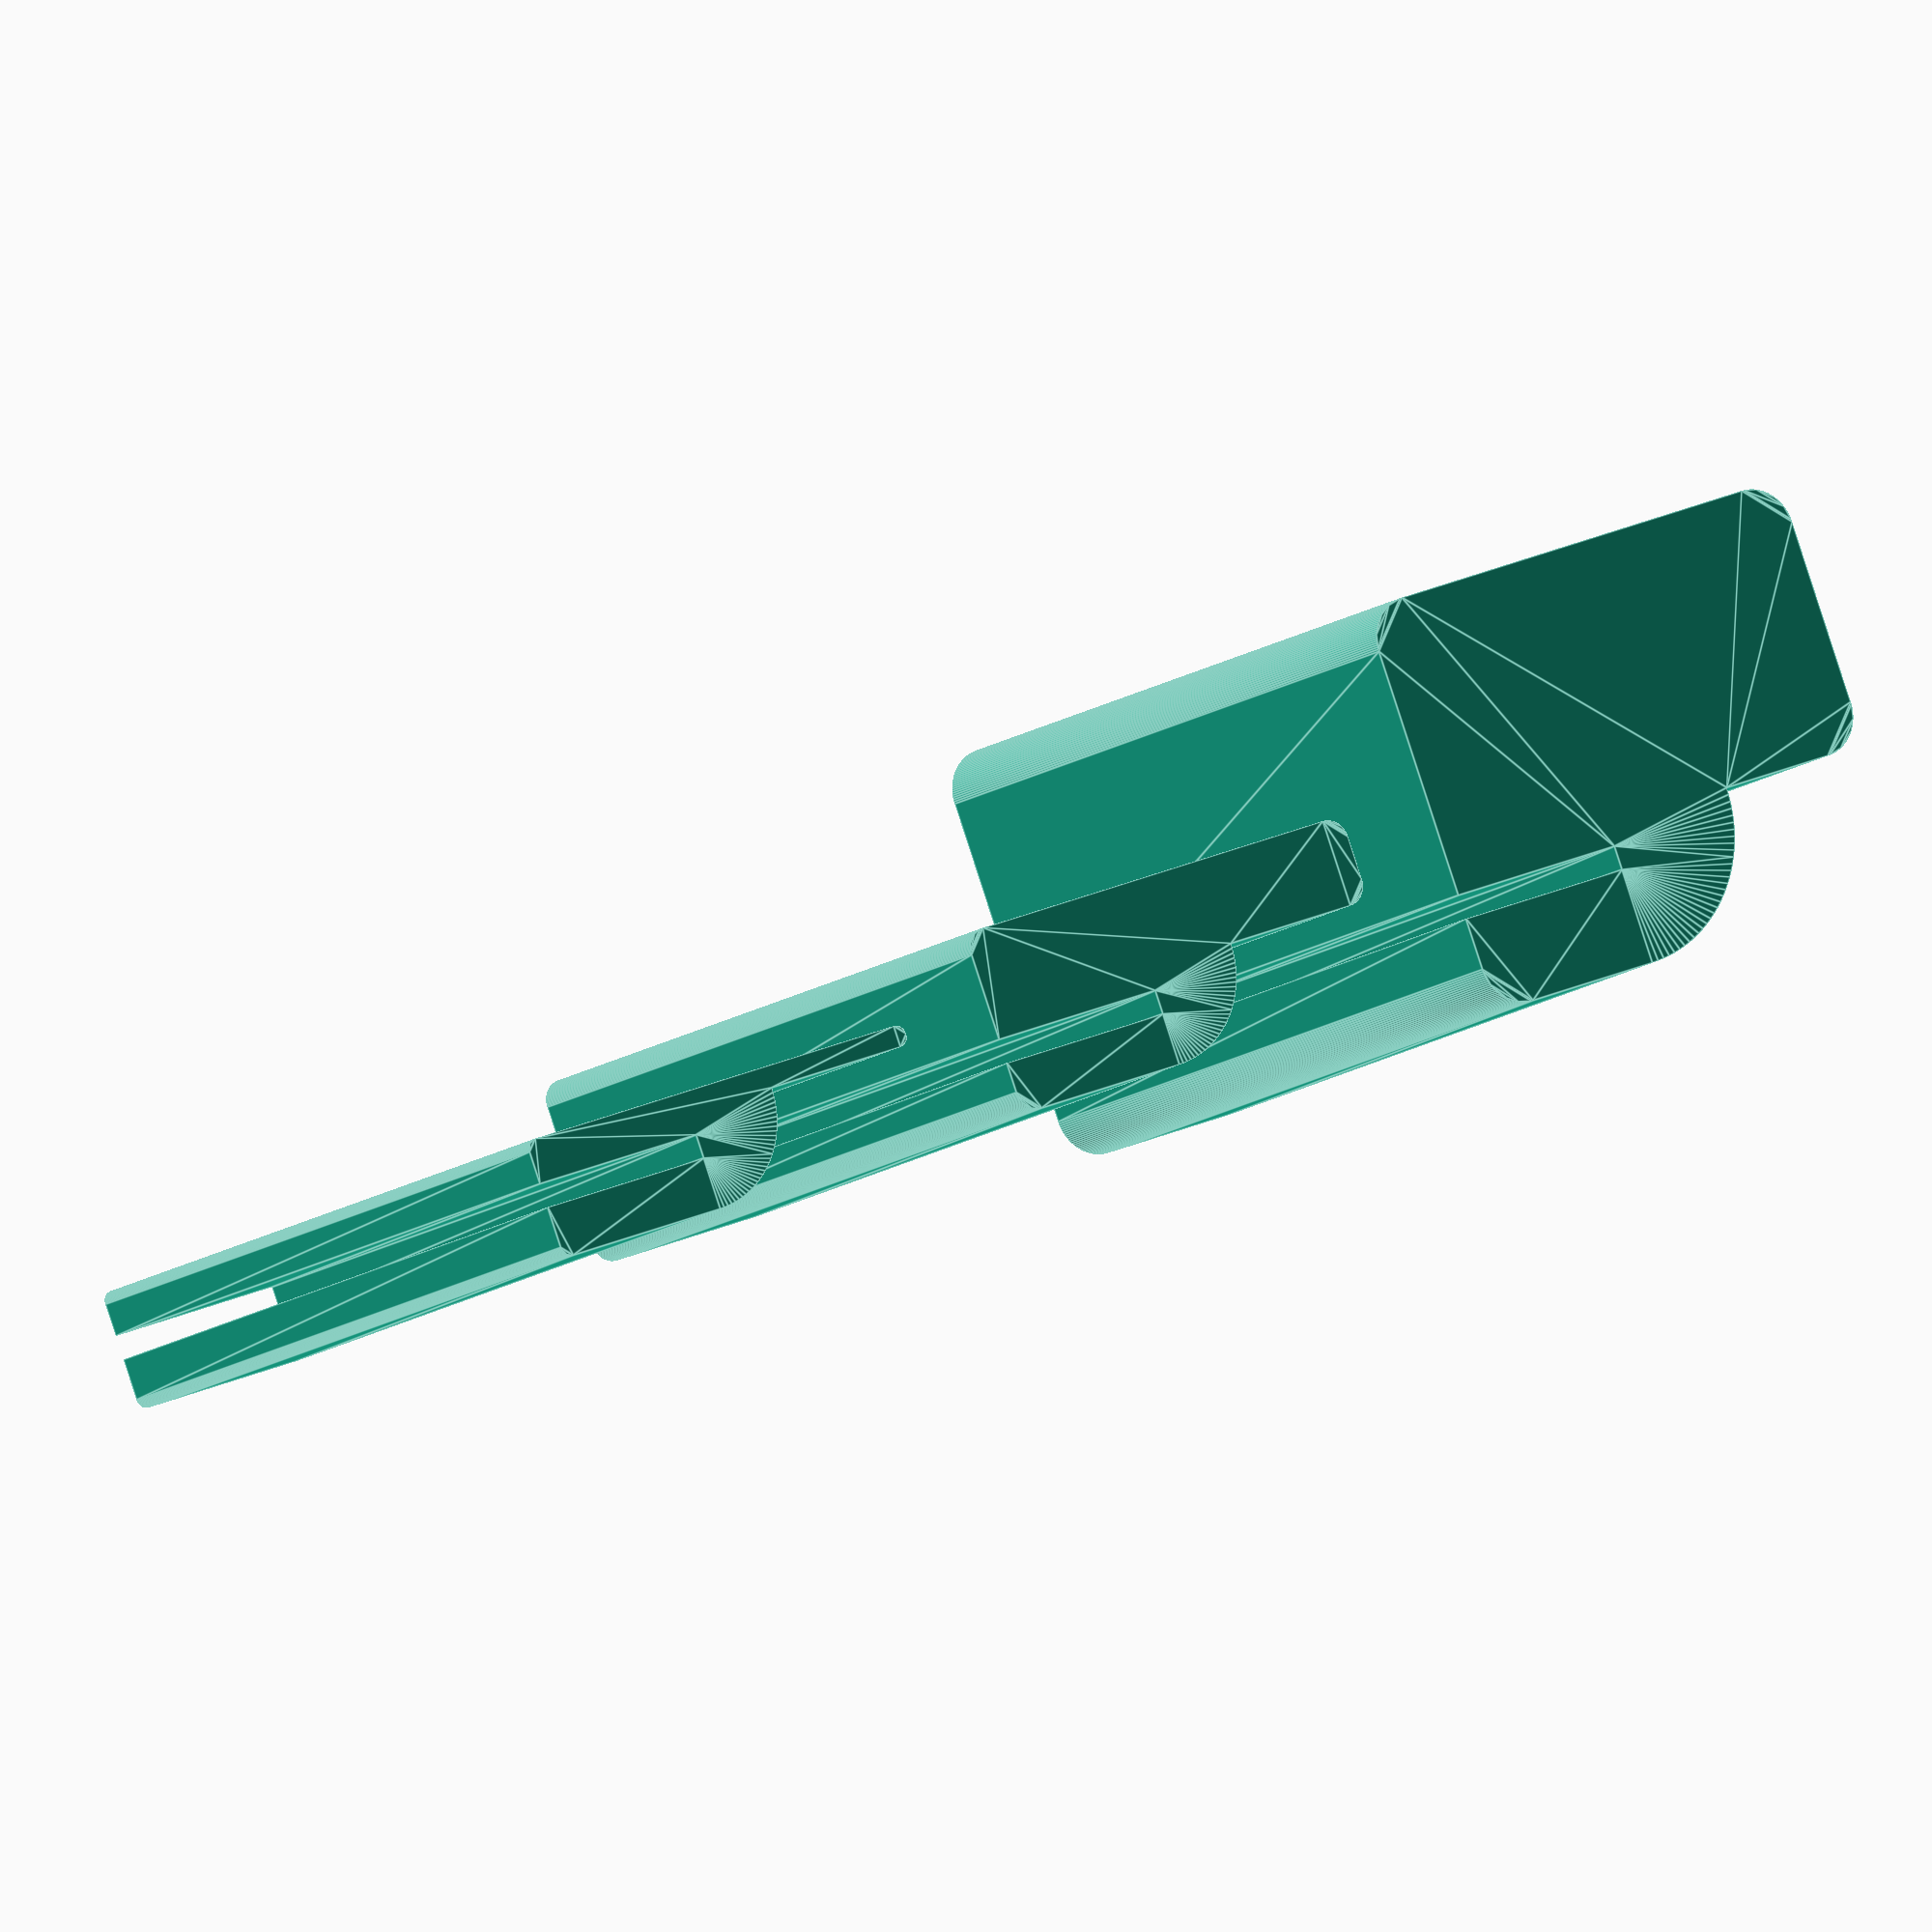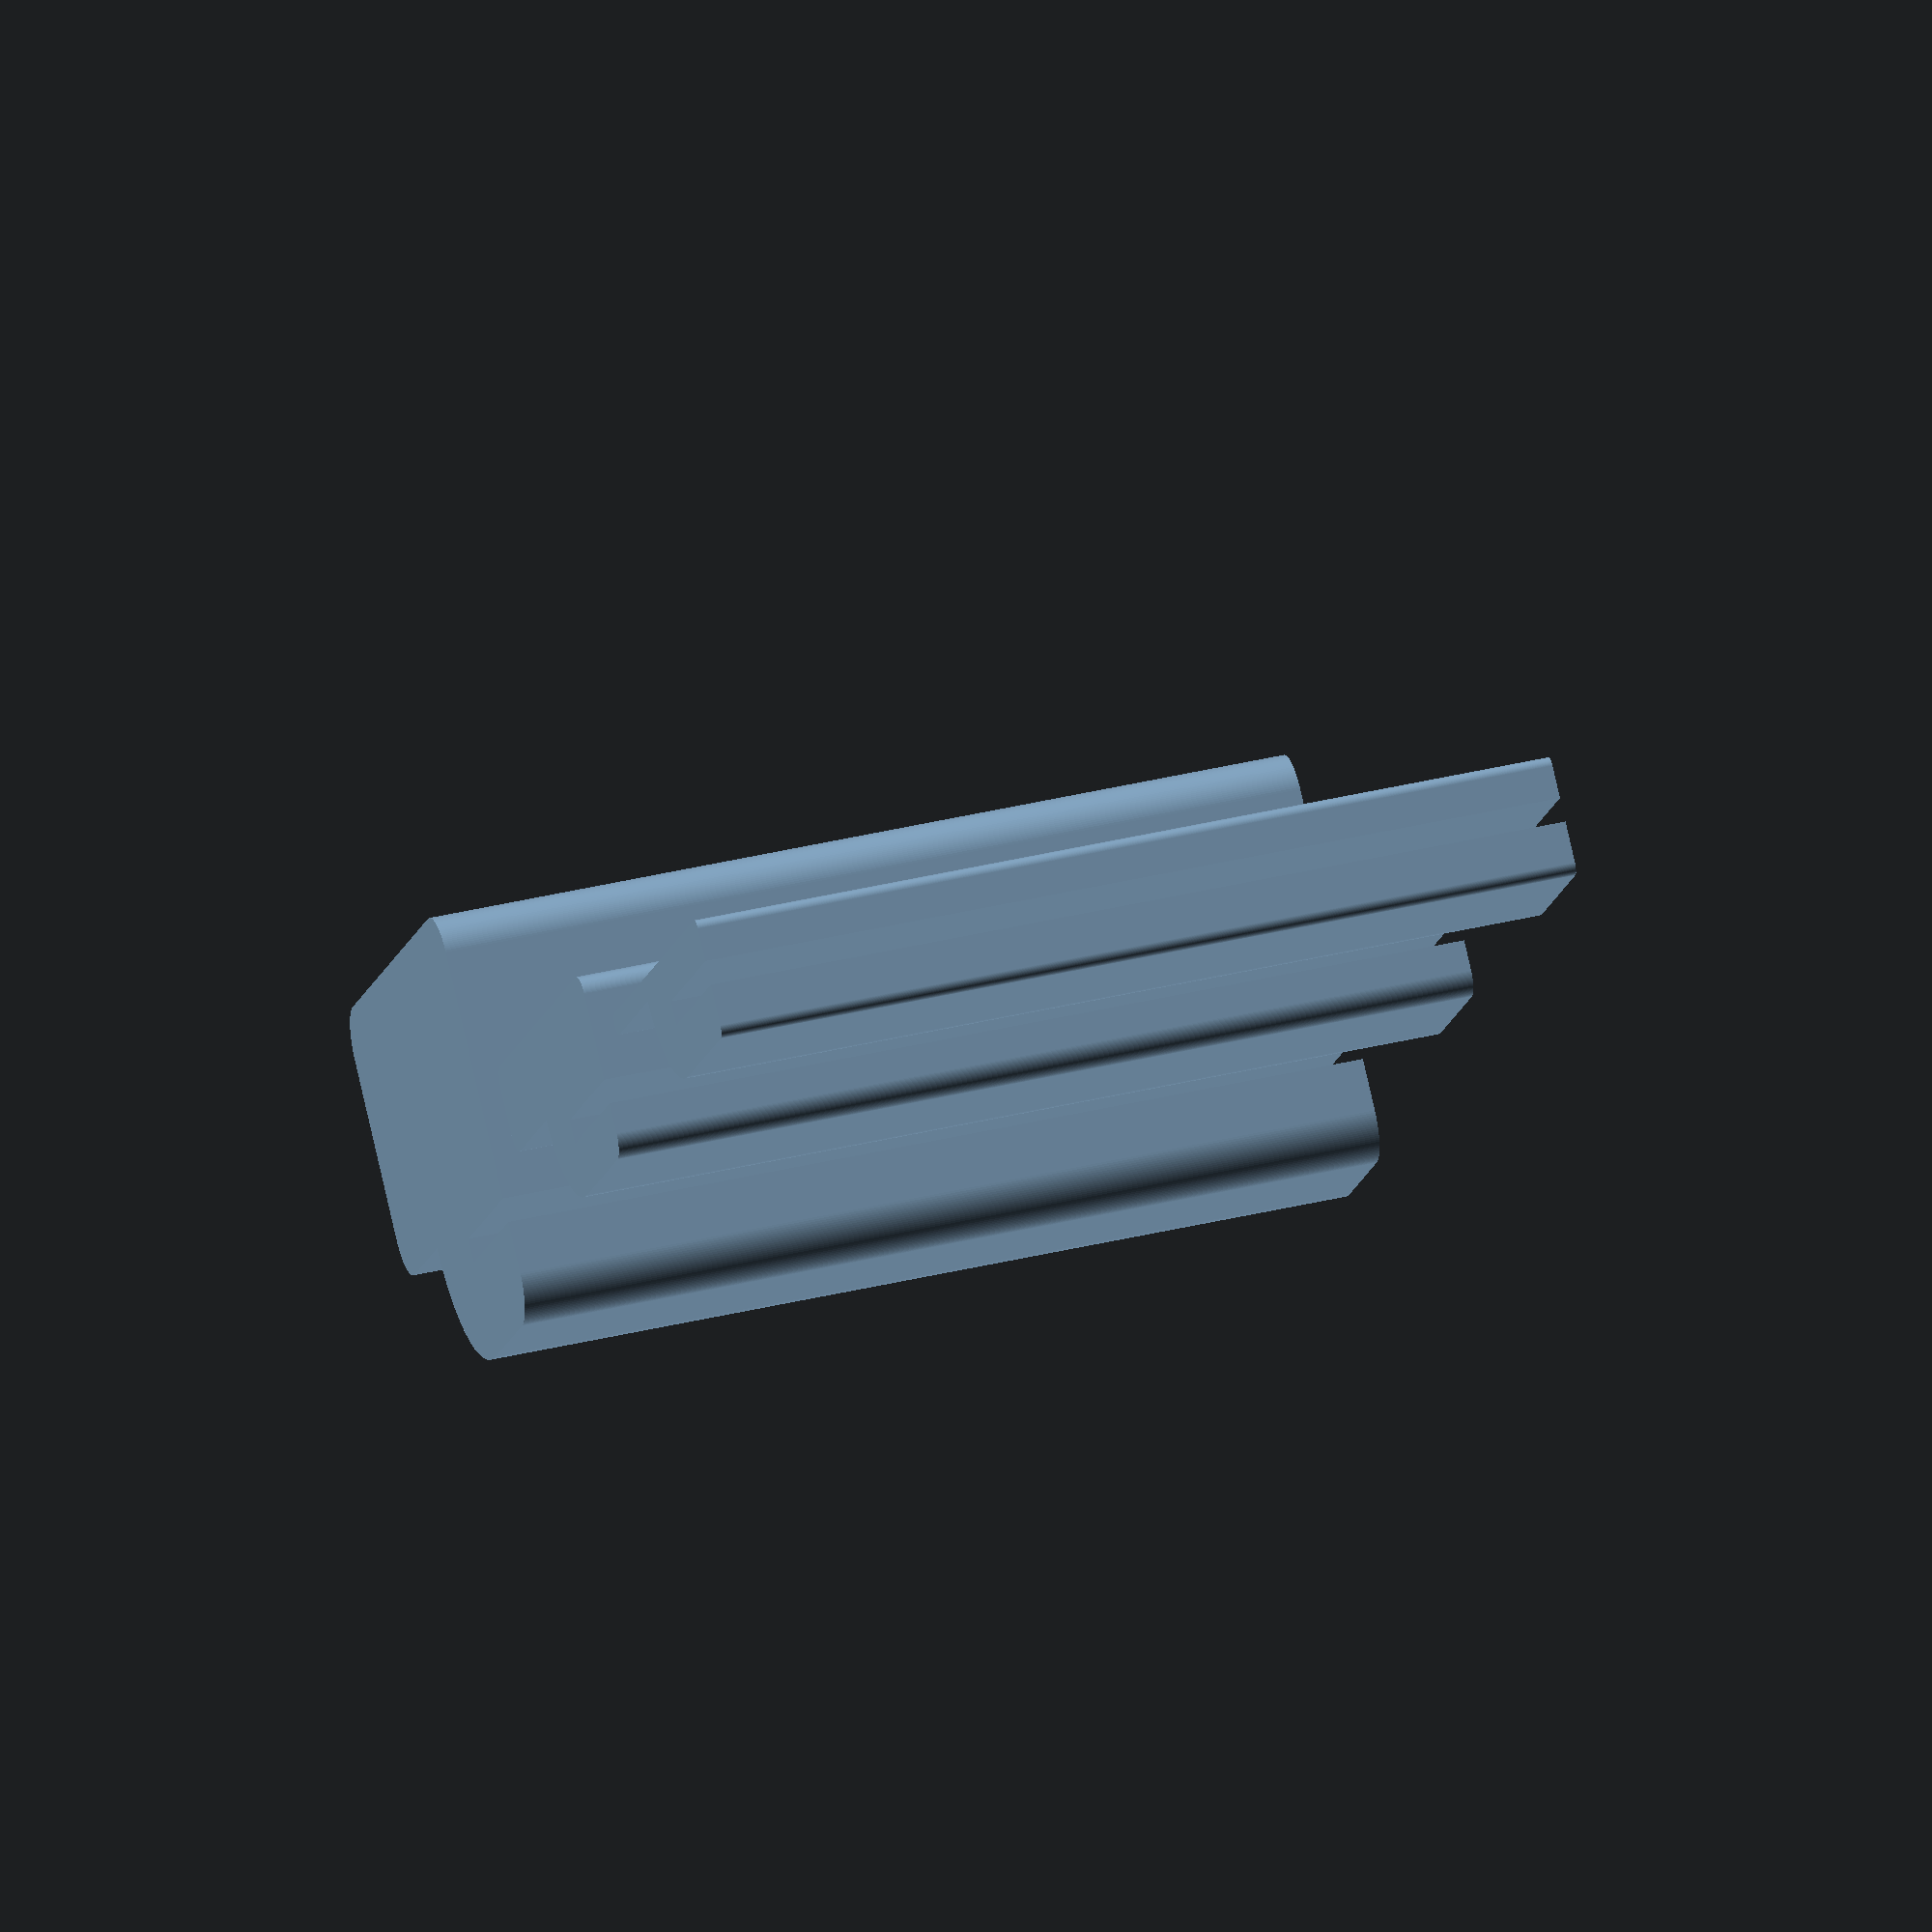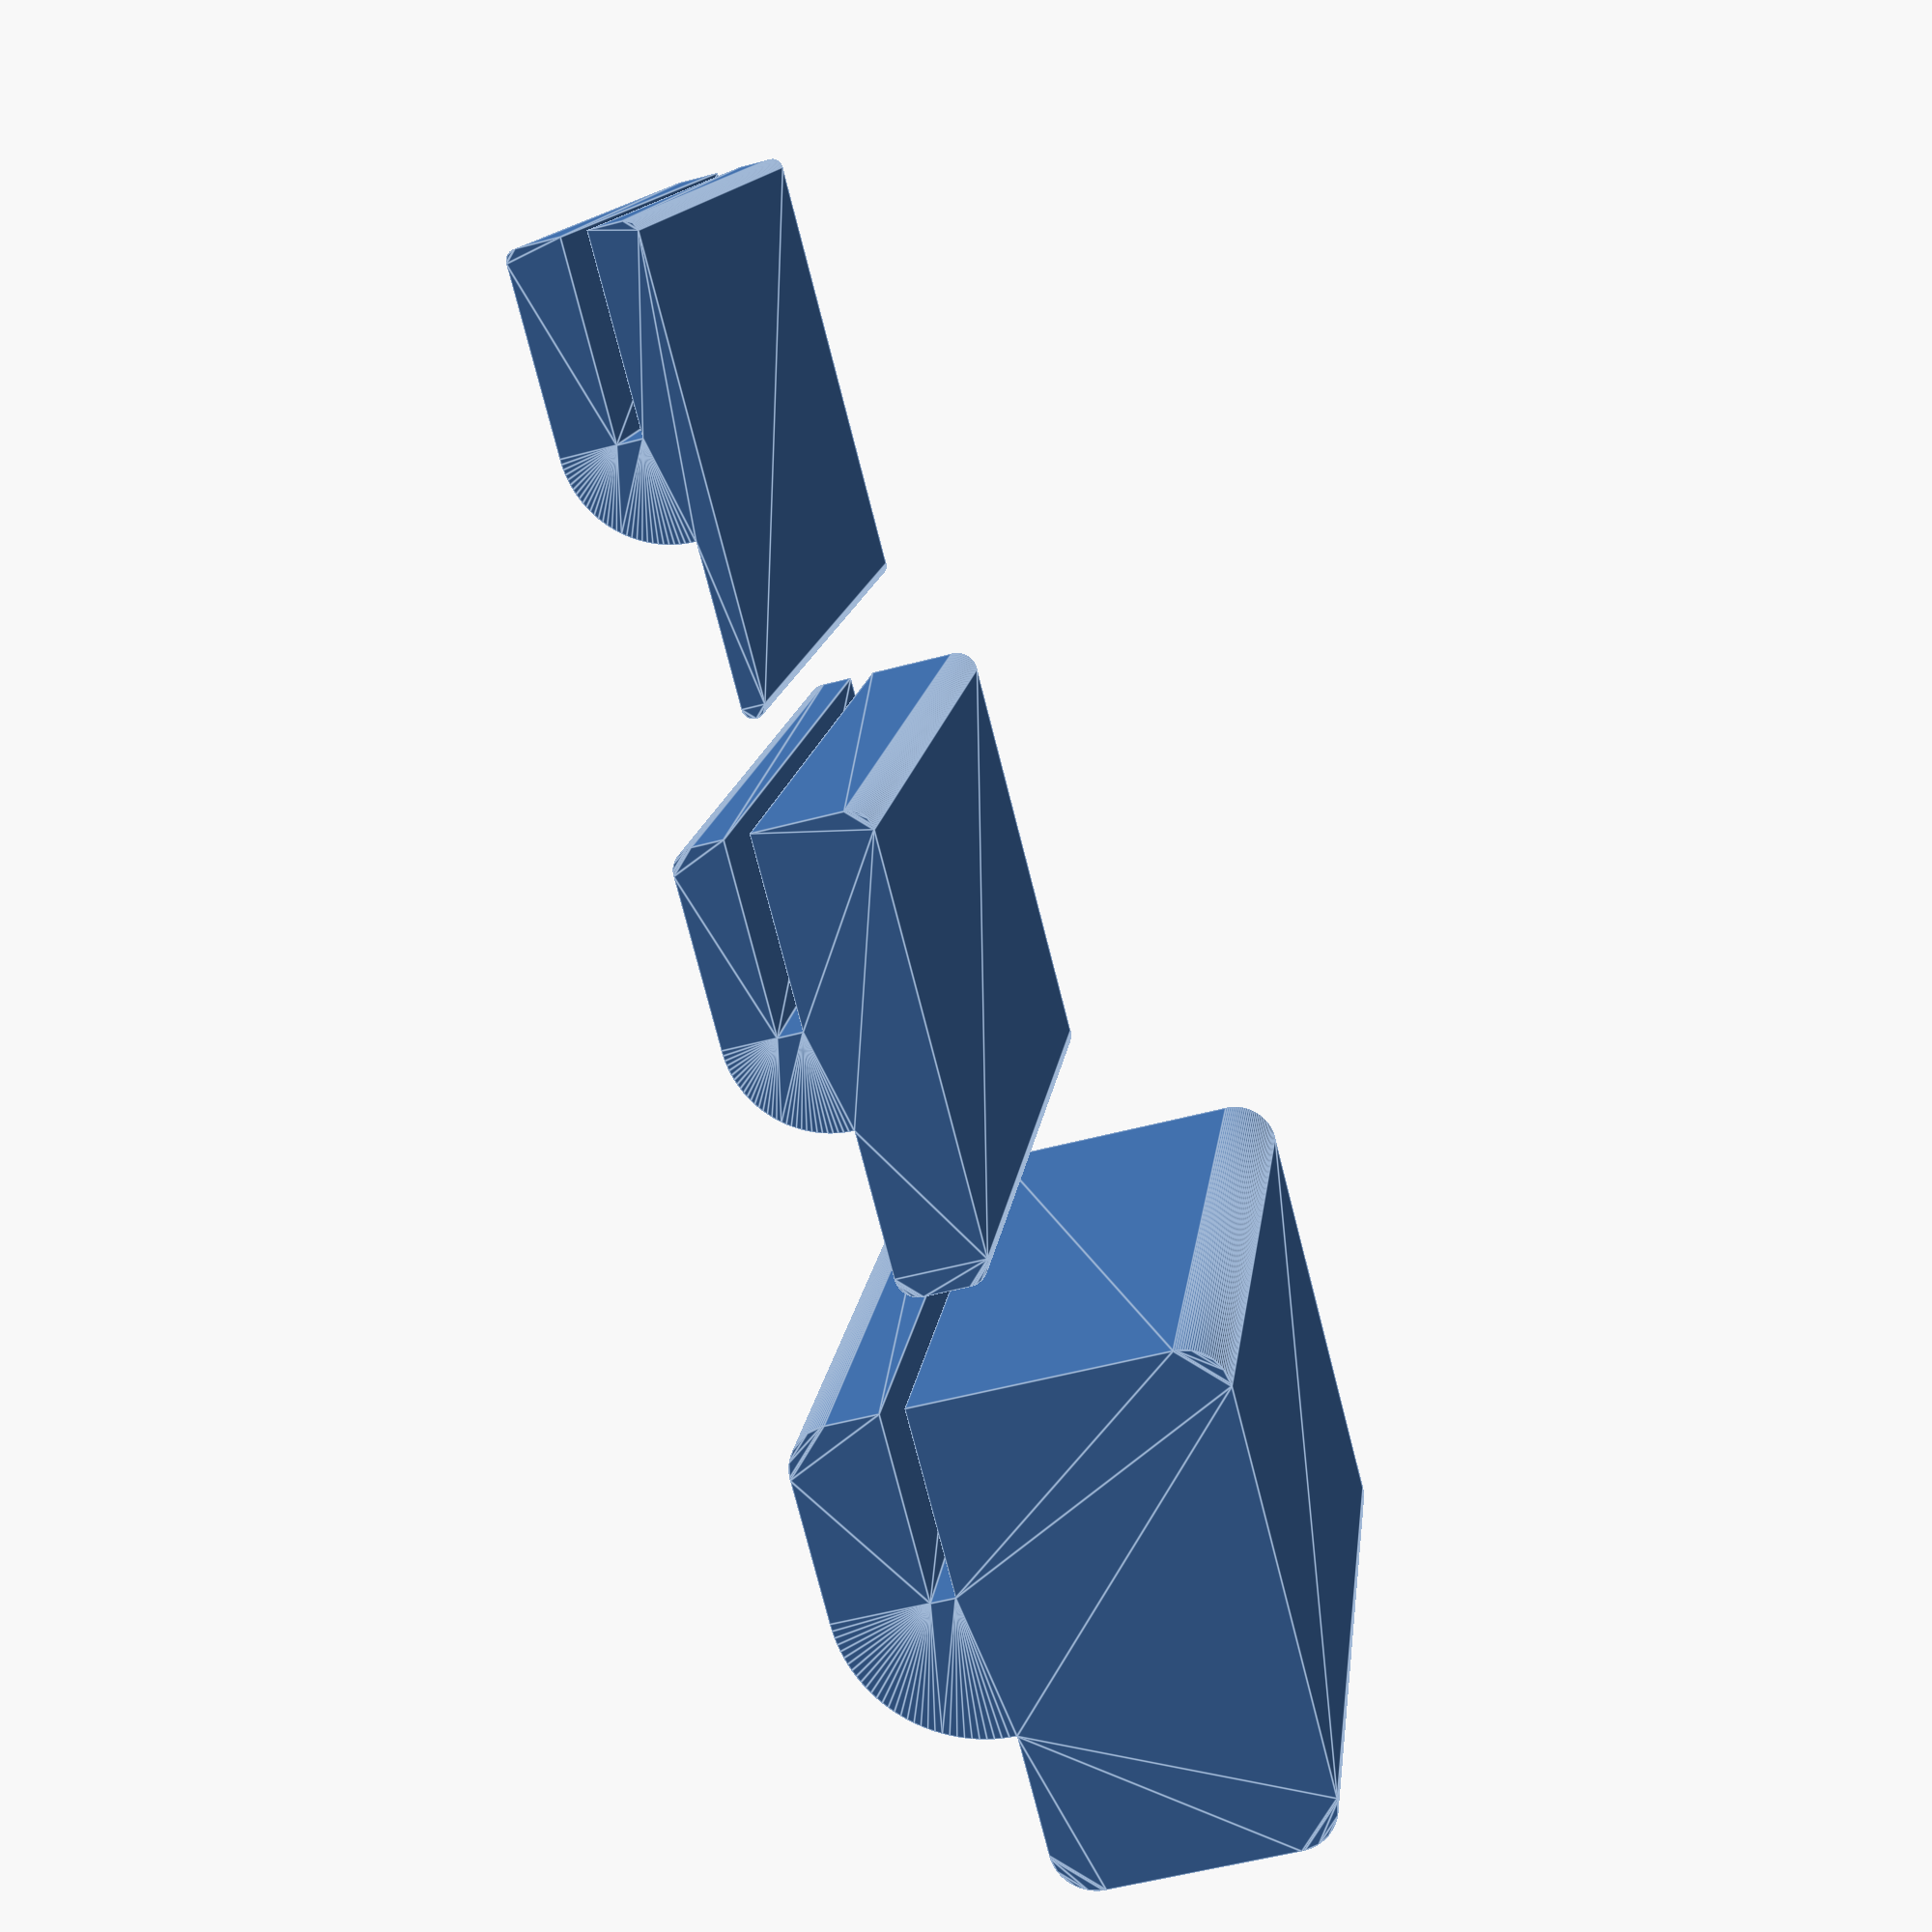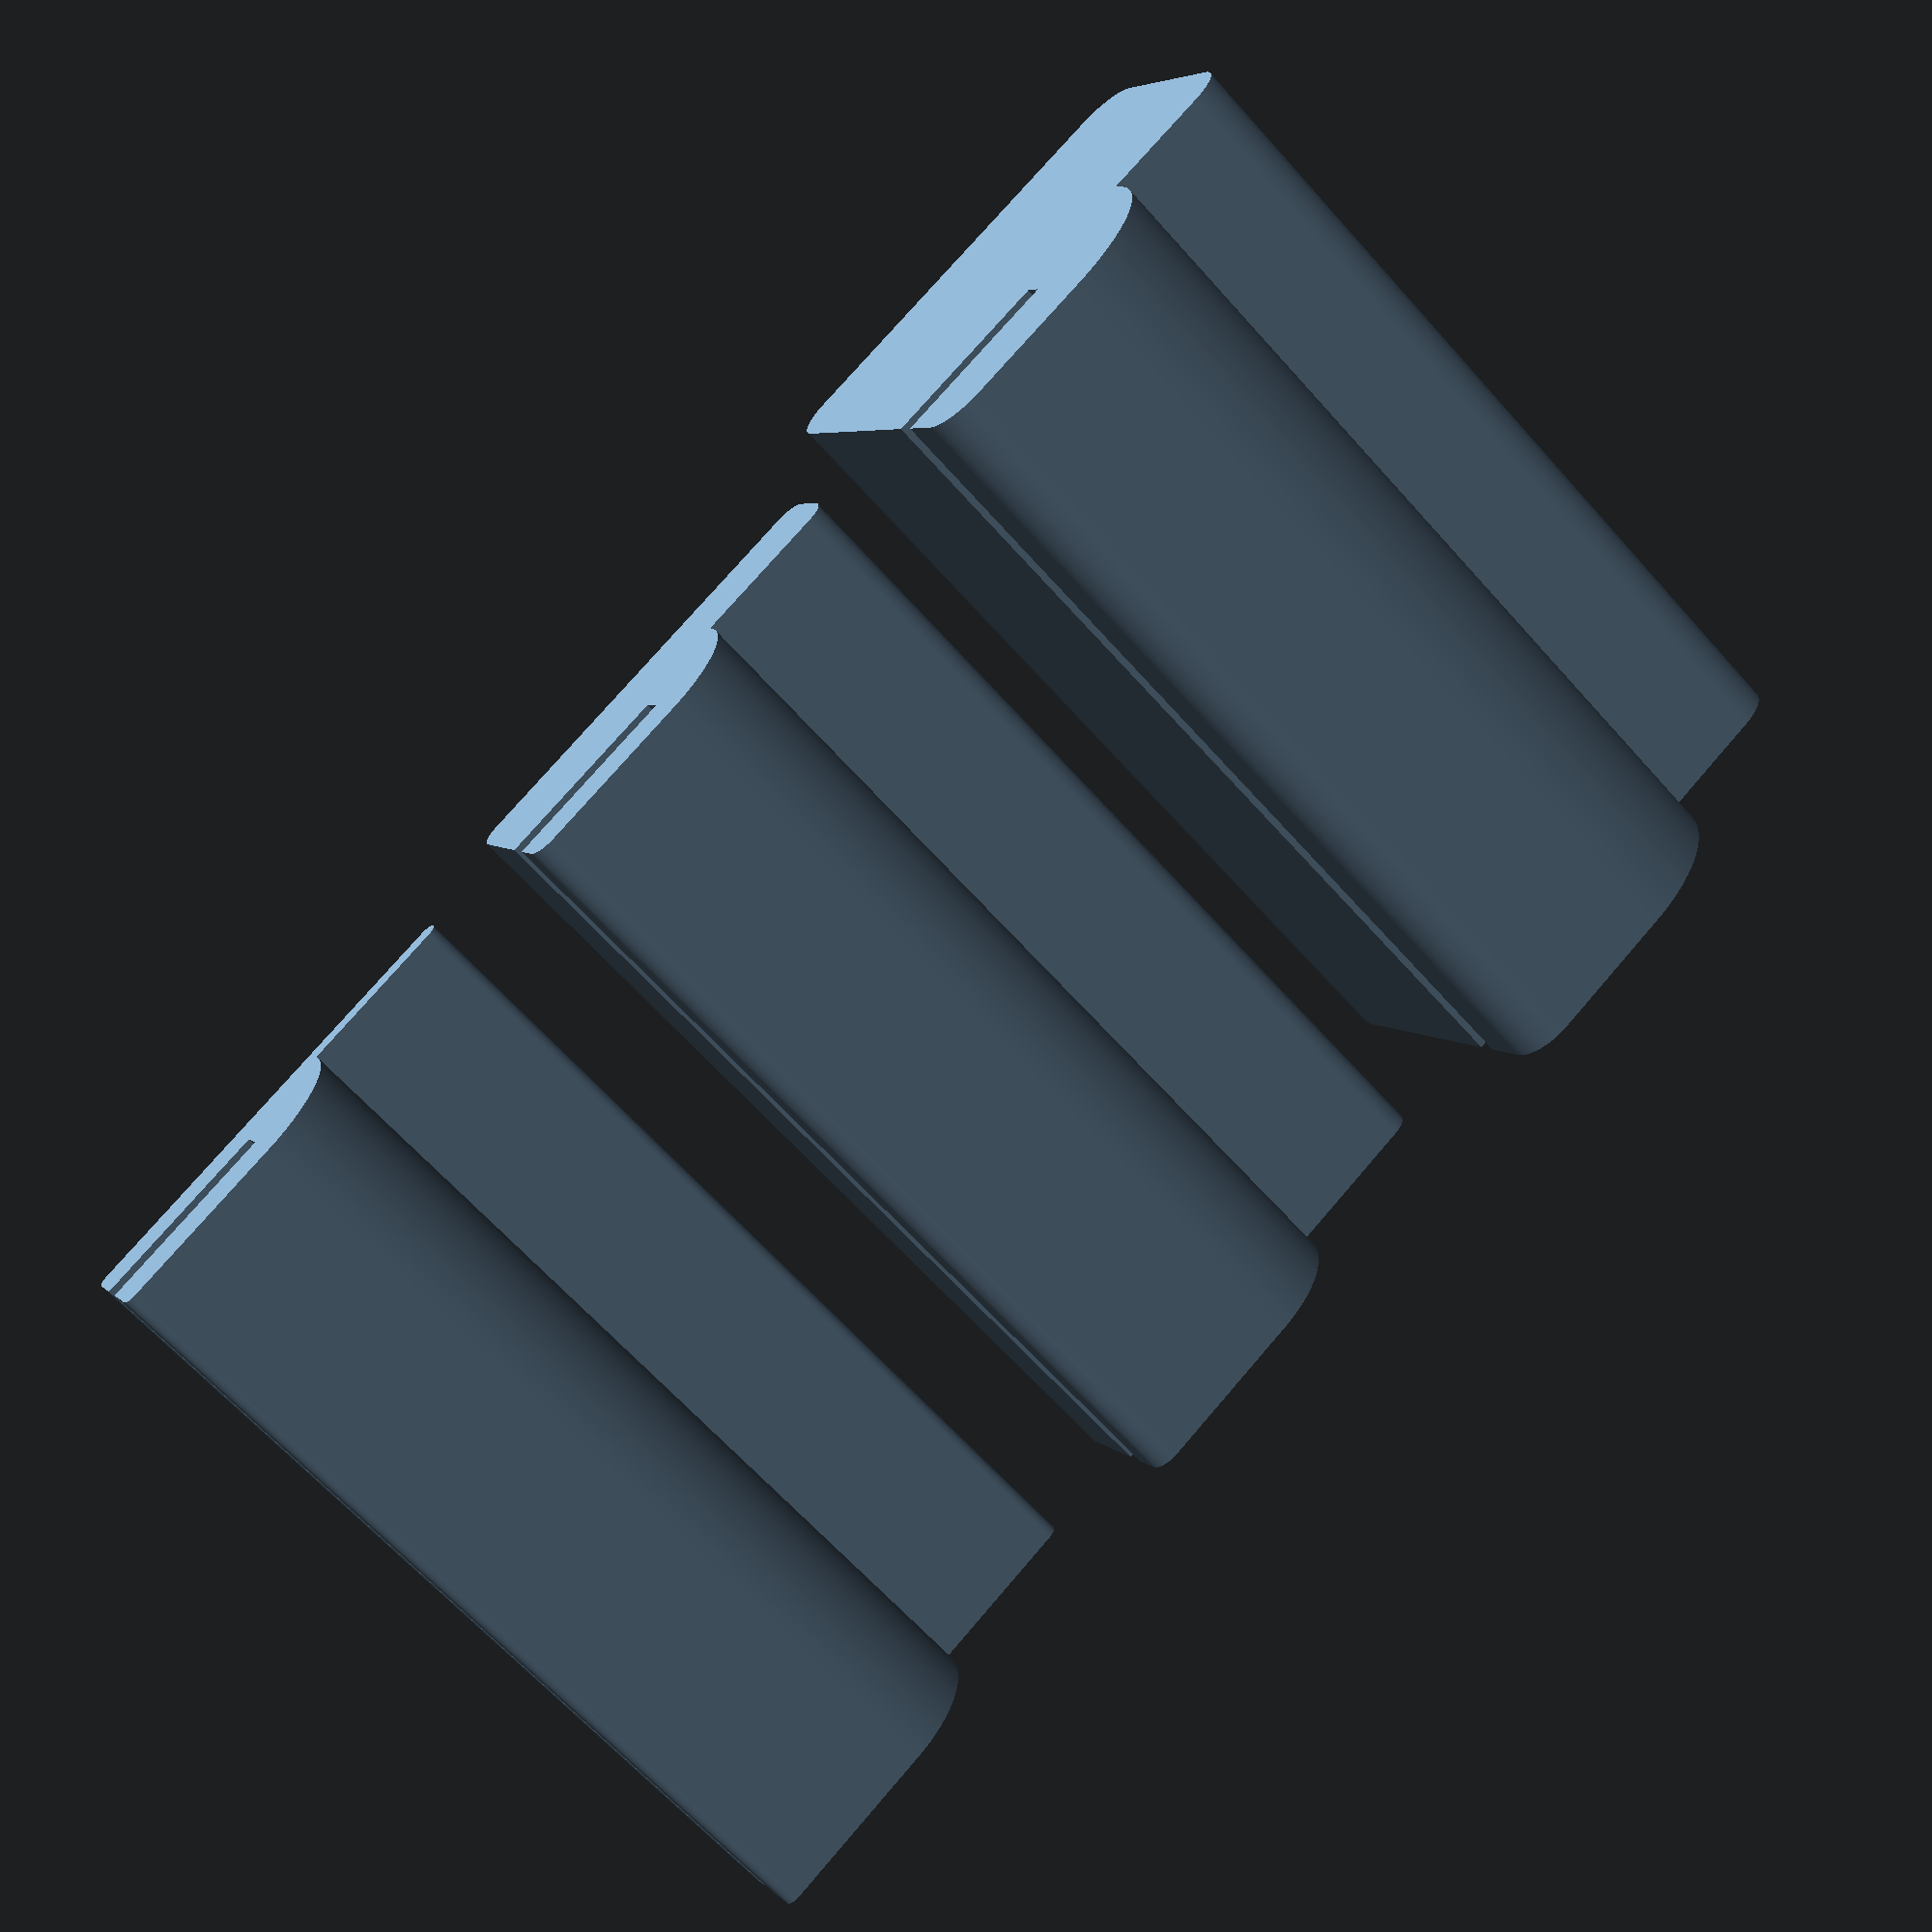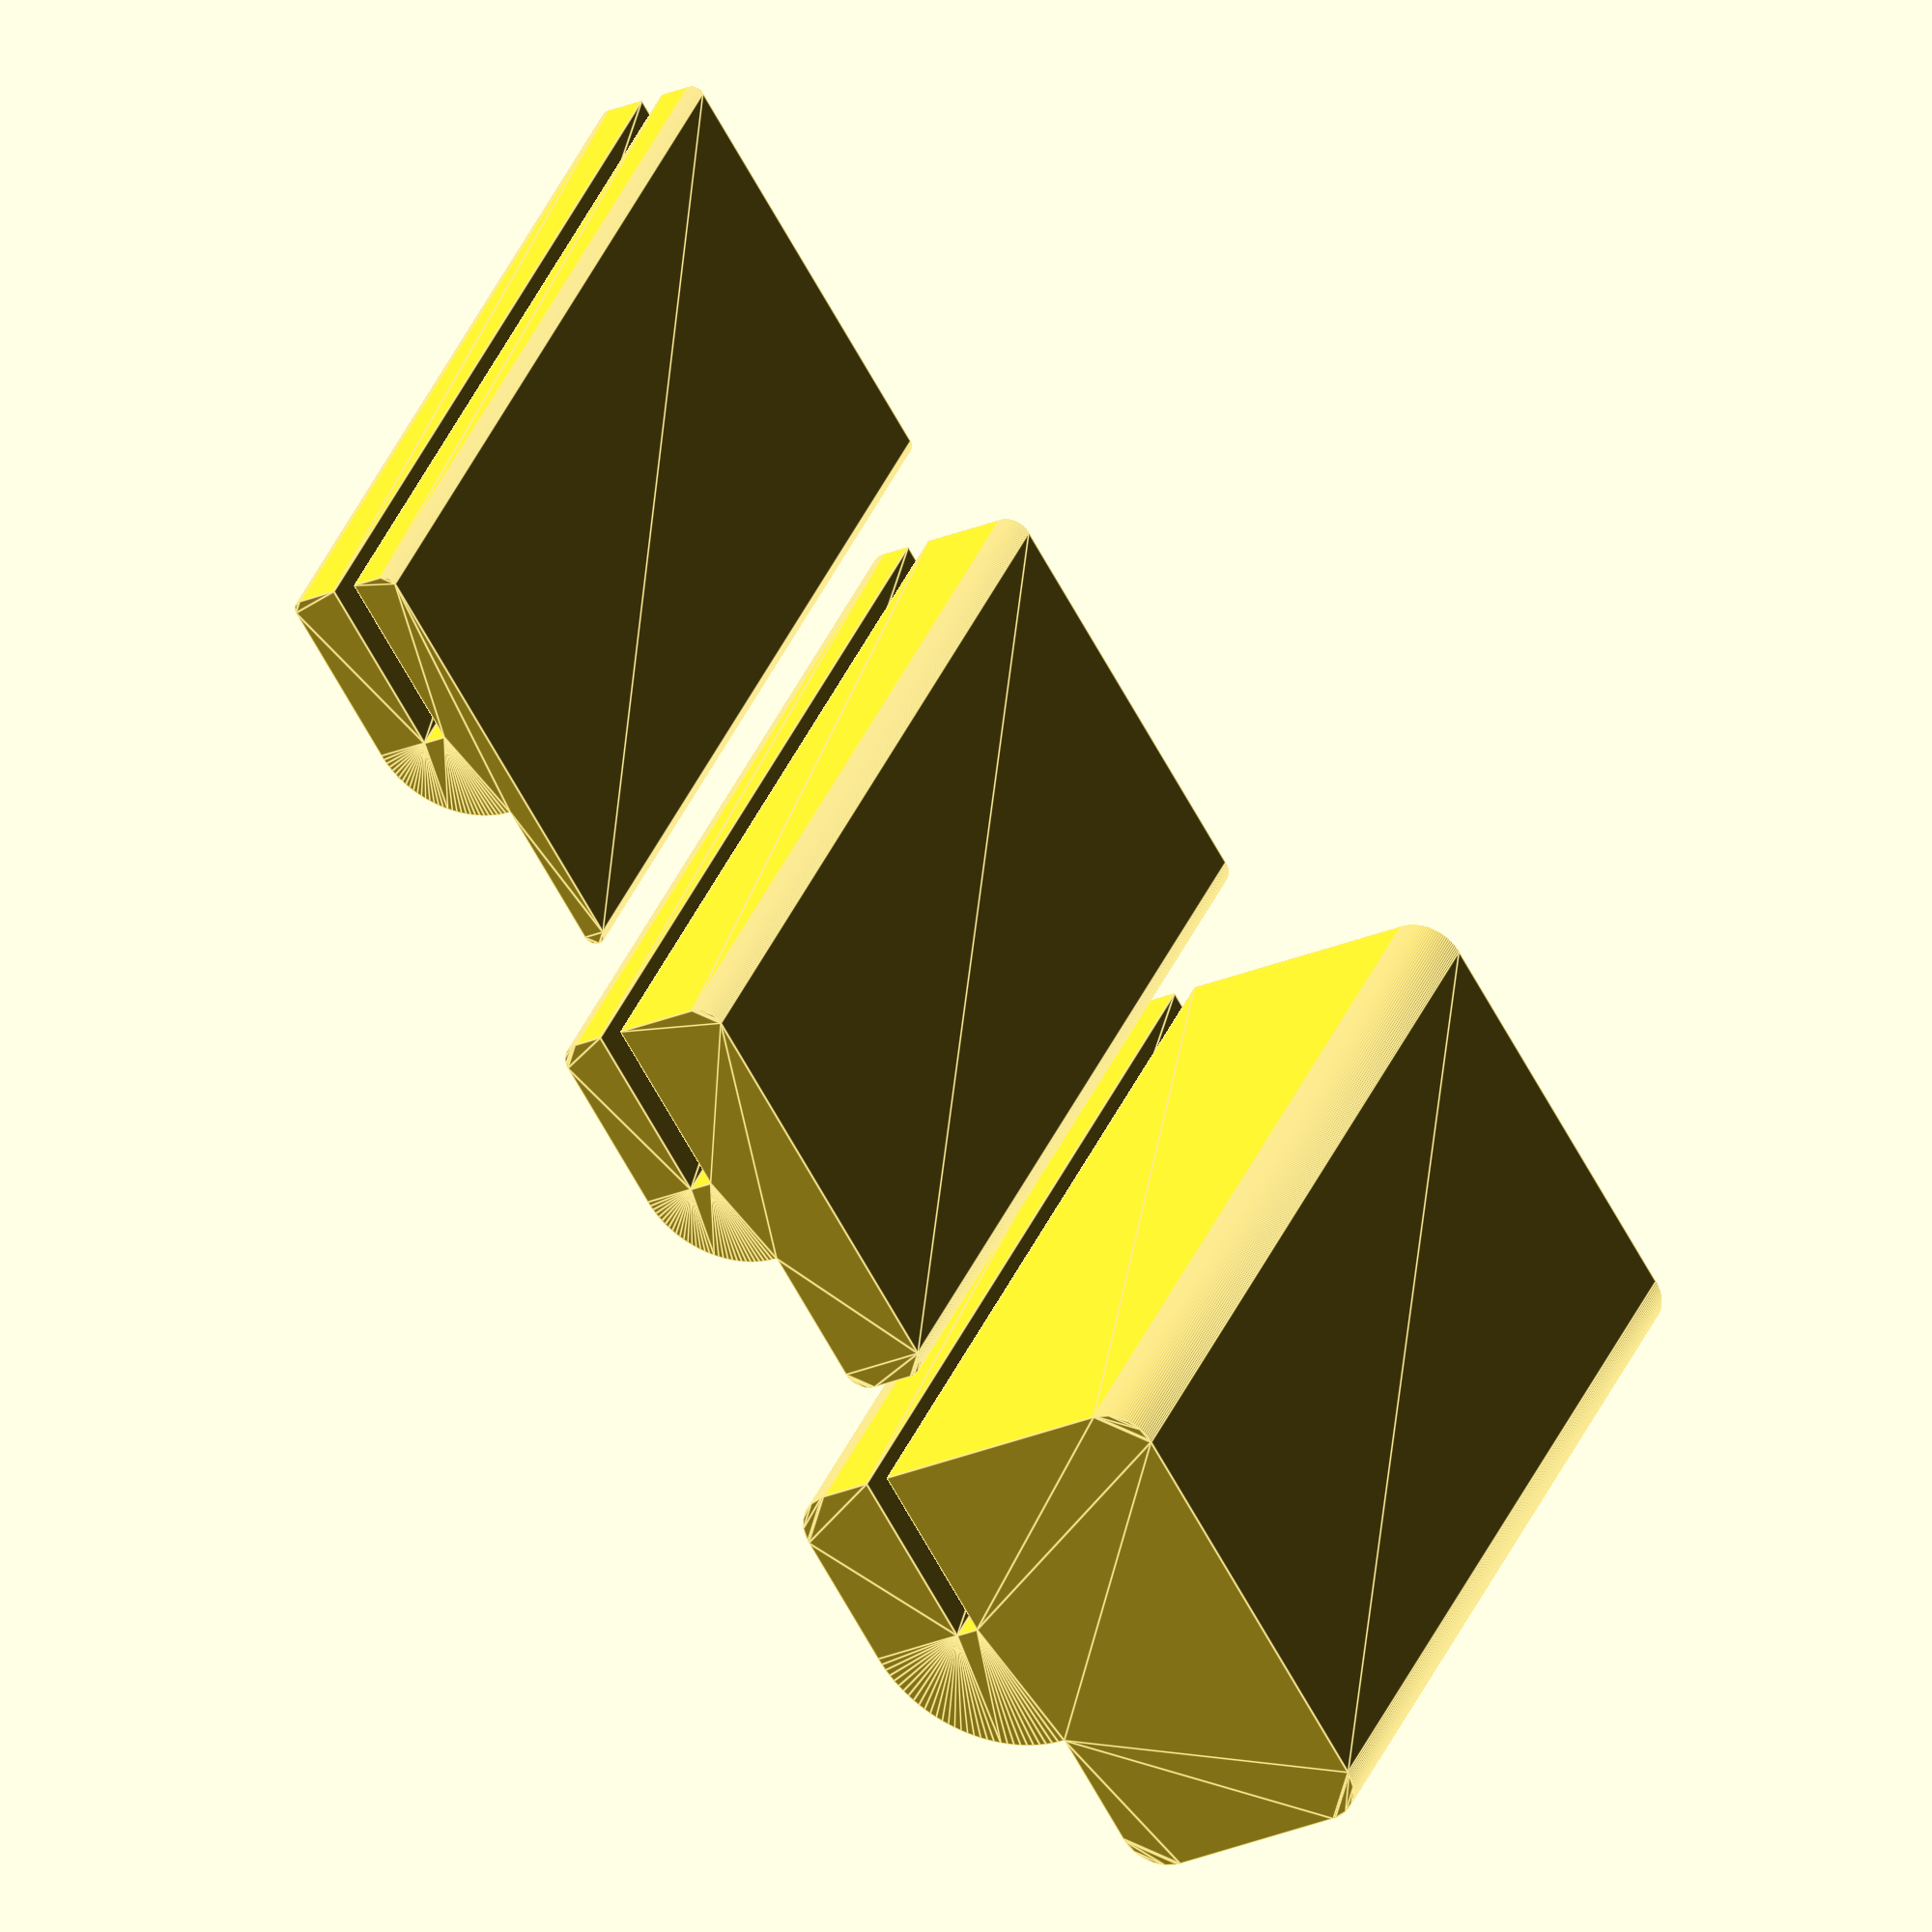
<openscad>
module anchor(
    width=80,
    height_above_surface=20, 
    rotate_radius=9,
    front_extension_depth=15,
    back_extention_depth=17,
    back_plate_sink=2,
    back_plate_height=2.2,
    r=3) {
  linear_extrude(height=width) 
  difference() {
    union() {
      // 1/4 pie
      r = min(height_above_surface / 2 - 0.01, r);
      difference() {
        circle(r=rotate_radius);
        translate([-1.5 * rotate_radius, 0.1 * rotate_radius]) 
          square(3 * rotate_radius, 1.5 * rotate_radius);
        translate([-1.6 * rotate_radius, -1.1 * rotate_radius]) 
          square(1.5 * rotate_radius, 1.5 * rotate_radius);
      }
      // top
      translate([r - back_extention_depth, r])
      offset(r=r) {
        square([
            back_extention_depth + rotate_radius + front_extension_depth - 2 * r, 
            height_above_surface - 2 * r
          ]);
      }

      // back bottom
      translate([r - back_extention_depth, r - rotate_radius])
        difference() {
          offset(r=r) {
            square([back_extention_depth * 1.25 - 2 * r, rotate_radius + 1.5 * r]);
          }
          translate([-r - 0.125 * back_extention_depth, rotate_radius]) 
            square([back_extention_depth * 1.5, 2 * r + height_above_surface]);
          translate([-r + back_extention_depth, -r * 1.75]) 
            square([back_extention_depth * 0.5, rotate_radius + 4 * r]);
        }
    }
    // plate insert
    translate([0, -back_plate_sink - back_plate_height])
      mirror([1, 0, 0])
    square([back_extention_depth + 10, back_plate_height]);
  }
}

$fn = 128;
translate([-50, 0, 0]) anchor(height_above_surface=2, r=1);
anchor(height_above_surface=8, r=2);
translate([50, 0, 0]) anchor(height_above_surface=25, r=4, rotate_radius=13);

</openscad>
<views>
elev=11.2 azim=339.4 roll=331.6 proj=o view=edges
elev=320.5 azim=50.8 roll=253.3 proj=o view=solid
elev=347.1 azim=75.5 roll=6.1 proj=p view=edges
elev=64.2 azim=330.4 roll=41.5 proj=p view=solid
elev=324.1 azim=59.4 roll=20.2 proj=o view=edges
</views>
